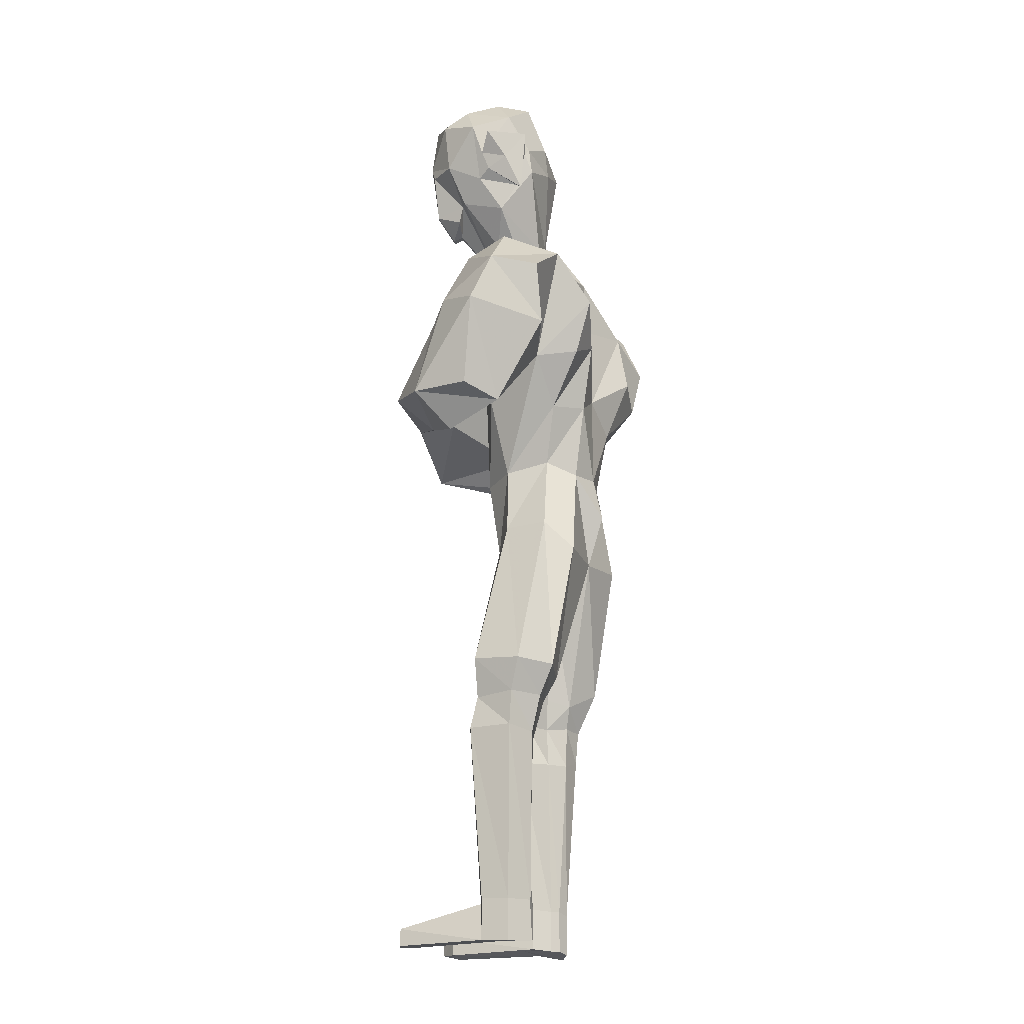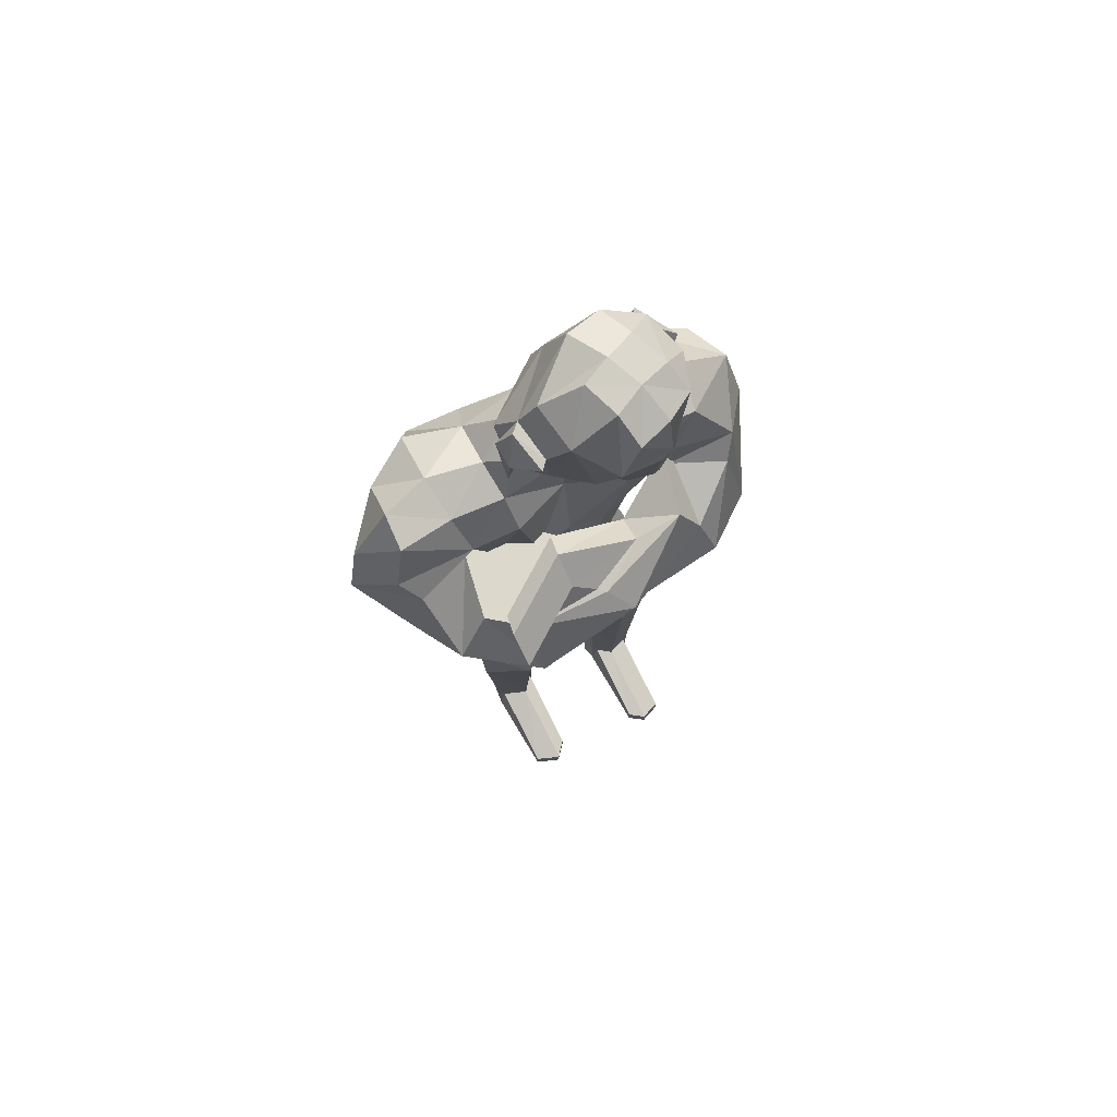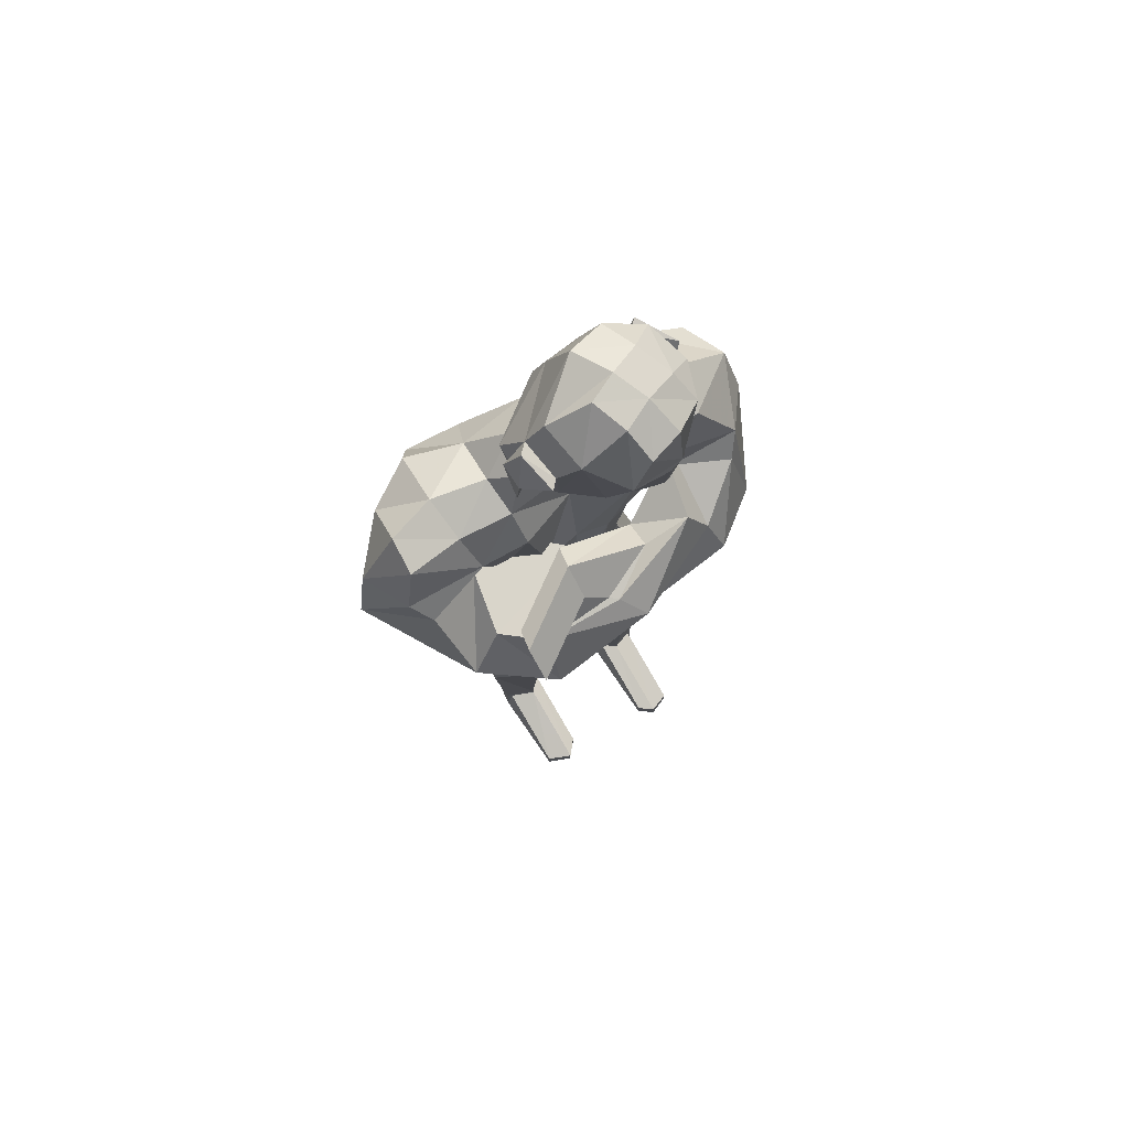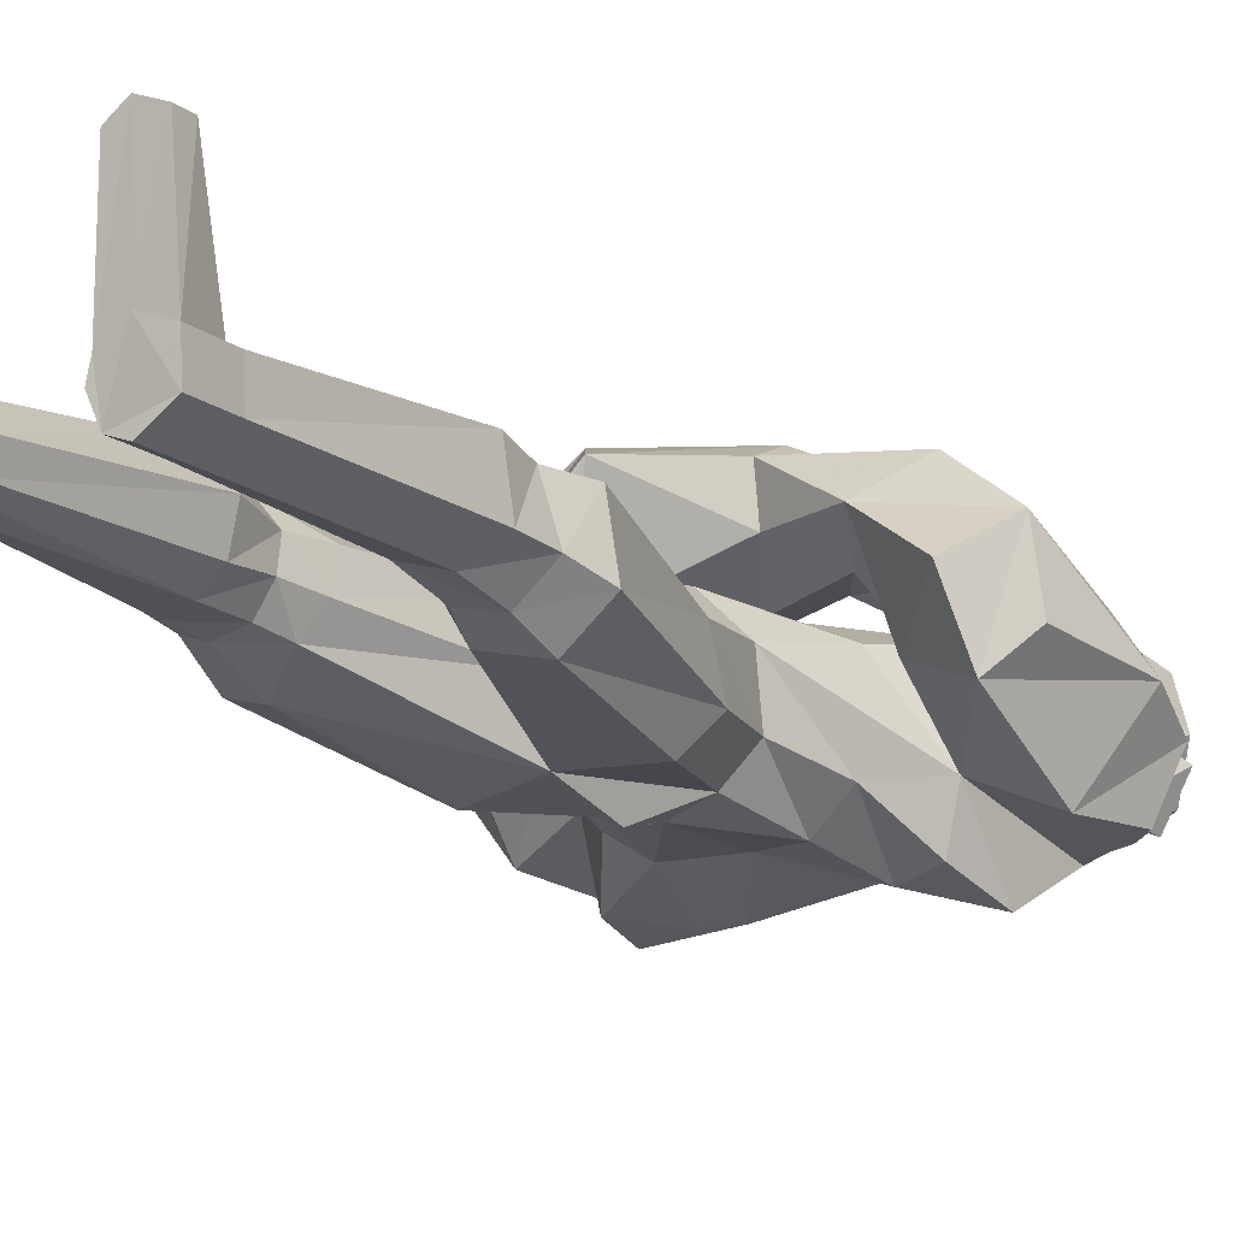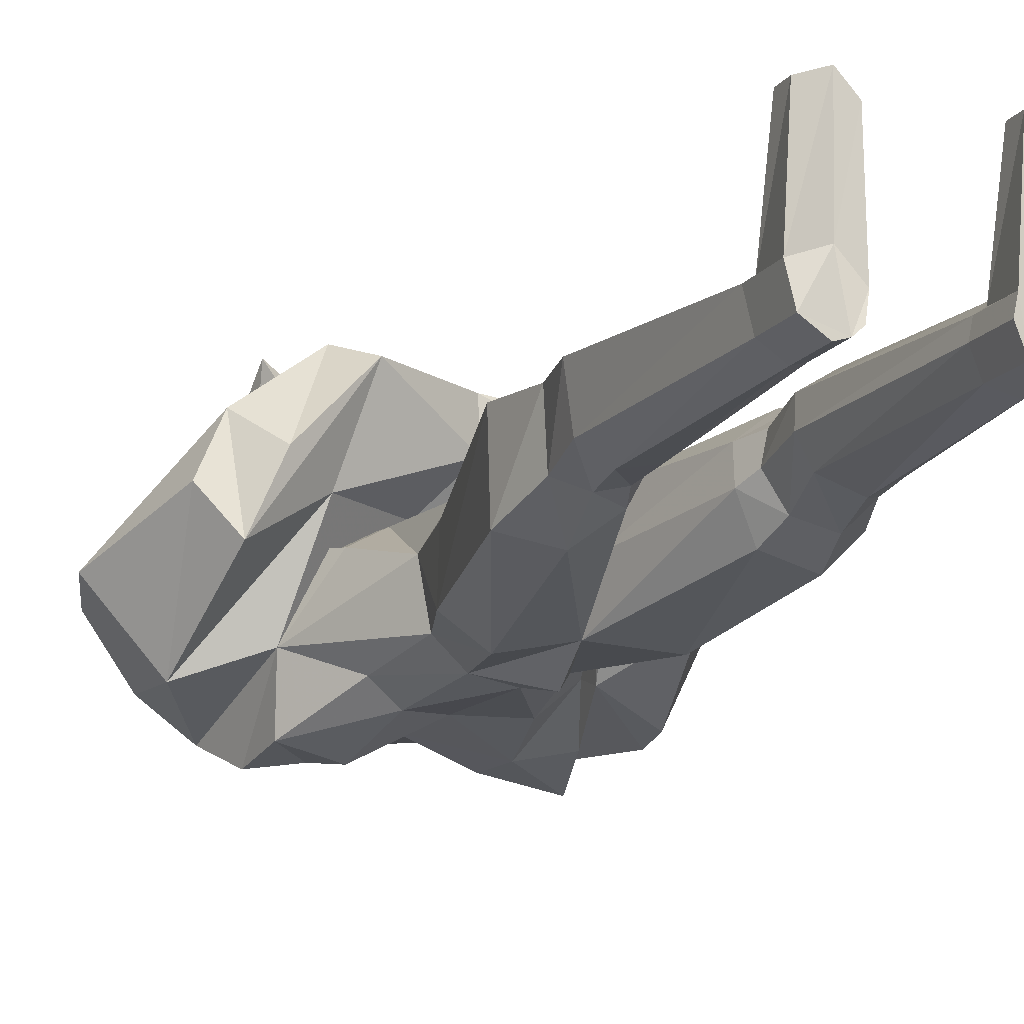
<metadata>
{"format":"obj","ext":"obj","renderer":"f3d","projection":"perspective","resolution":1024,"background":"white","views":[{"elev":-18.5,"azim":108.2,"up":"+Y"},{"elev":72.0,"azim":-27.7,"up":"+Y"},{"elev":73.5,"azim":-31.5,"up":"+Y"},{"elev":-14.0,"azim":30.9,"up":"+Z"},{"elev":-14.9,"azim":-23.9,"up":"+Z"}]}
</metadata>
<code>
v  0.005145 1.002 0.03978
v  0.01265 0.8269 -0.01758
v  0.01678 0.7847 -0.0939
v  0.01891 0.8224 -0.1824
v  0.03714 0.9226 -0.2196
v  0.02856 1.012 -0.1982
v  -0.08478 1.01 -0.1449
v  0.128 1.031 -0.1221
v  -0.1012 1.012 -0.05151
v  0.128 1.016 -0.0322
v  0.0636 1.01 0.03031
v  -0.06211 1.003 0.01554
v  0.08824 0.8484 -0.000891
v  -0.06485 0.8674 0.004051
v  0.1532 0.8816 -0.04005
v  0.1734 0.8812 -0.1294
v  0.1503 0.825 -0.1864
v  0.09052 1.008 -0.1761
v  -0.0373 1.013 -0.1868
v  -0.1305 0.877 -0.04762
v  -0.1325 0.8792 -0.1499
v  -0.08803 0.8285 -0.2062
v  -0.1181 0.5631 -0.1534
v  -0.1913 0.5947 -0.1323
v  -0.1915 0.6038 0.009195
v  -0.09896 0.5688 0.03061
v  -0.04263 0.5621 -0.01603
v  -0.06499 0.5307 -0.1107
v  0.1005 0.5561 -0.1312
v  0.1836 0.5669 -0.1487
v  0.2427 0.5735 -0.09233
v  0.221 0.5822 0.008242
v  0.1346 0.5687 0.03187
v  0.0749 0.5588 -0.01463
v  0.0691 0.5439 -0.07041
v  -0.0388 0.5439 -0.06902
v  0.01971 1.203 -0.1949
v  0.01875 1.377 -0.1834
v  0.01835 1.493 -0.1786
v  0.01574 1.577 -0.1221
v  -0.063 1.15 -0.2064
v  0.1103 1.154 -0.2011
v  -0.09212 1.394 -0.2287
v  -0.08496 1.277 -0.2511
v  0.1403 1.397 -0.223
v  0.1377 1.281 -0.2291
v  -0.114 1.133 -0.1723
v  -0.1949 1.223 -0.127
v  0.1678 1.144 -0.1498
v  0.2332 1.24 -0.1332
v  -0.1859 1.251 -0.2352
v  0.2119 1.246 -0.2163
v  0.2365 1.345 -0.2542
v  -0.1944 1.342 -0.254
v  0.262 1.459 -0.1908
v  0.1512 1.468 -0.1693
v  -0.219 1.443 -0.2085
v  -0.1129 1.464 -0.168
v  0.01313 1.216 0.02336
v  0.01931 1.36 -0.01387
v  0.02051 1.48 -0.01601
v  0.07863 1.204 0.03302
v  -0.05865 1.208 0.03252
v  0.162 1.171 -0.005565
v  -0.1319 1.164 -0.01111
v  -0.09766 1.376 0.03147
v  0.135 1.367 0.03694
v  0.2368 1.359 0.01966
v  -0.1924 1.376 0.02768
v  -0.2119 1.459 -0.01556
v  -0.2238 1.498 -0.09642
v  0.2808 1.469 0.007409
v  0.2966 1.502 -0.07963
v  0.1432 1.492 -0.07365
v  -0.115 1.489 -0.07881
v  -0.1062 1.453 -0.009396
v  0.1523 1.45 -0.004667
v  -0.3175 1.5 -0.06666
v  -0.3917 1.377 -0.06707
v  -0.4188 1.305 -0.03862
v  -0.2851 1.164 0.1444
v  -0.156 1.169 0.2415
v  0.04336 1.237 0.2319
v  0.4047 1.404 -0.08714
v  0.4188 1.311 -0.04612
v  0.362 1.136 0.09675
v  0.2544 1.164 0.1785
v  0.3548 1.341 0.03693
v  0.3698 1.388 -0.1762
v  -0.3205 1.475 0.000501
v  -0.3096 1.413 -0.1575
v  -0.3115 1.285 -0.1674
v  0.3385 1.27 -0.177
v  -0.3441 1.349 0.01594
v  0.3299 1.294 0.06962
v  -0.3134 1.313 0.0523
v  -0.2009 1.285 0.001843
v  -0.2806 1.104 -0.03131
v  -0.3366 1.132 0.04072
v  0.3164 1.113 -0.07176
v  0.3784 1.137 -0.01919
v  -0.1559 1.149 0.04997
v  0.2103 1.158 -0.02961
v  0.2924 1.069 0.04223
v  -0.2315 1.091 0.08599
v  -0.1137 1.1 0.212
v  -0.1496 1.272 0.1847
v  -0.222 1.252 0.1205
v  0.232 1.241 0.1457
v  0.04232 1.169 0.2039
v  0.004931 1.277 0.1891
v  0.1719 1.12 0.1261
v  0.04661 1.175 0.1247
v  0.1893 1.329 0.1319
v  -0.1766 0.4938 0.002187
v  -0.09018 0.4963 0.02037
v  0.1406 0.5115 0.0252
v  0.2007 0.5039 0.0088
v  -0.1702 0.4969 -0.0958
v  -0.1263 0.4827 -0.1117
v  -0.05637 0.493 -0.01706
v  -0.05343 0.4817 -0.06179
v  -0.0814 0.4859 -0.09895
v  0.1121 0.504 -0.1054
v  0.1744 0.5057 -0.1185
v  0.2236 0.5097 -0.07196
v  0.08251 0.5102 -0.05503
v  0.09131 0.5086 -0.01082
v  0.1431 0.4445 0.04441
v  0.1368 0.09749 0.02169
v  0.2064 0.4397 0.02221
v  0.1872 0.09551 0.002556
v  0.2187 0.441 -0.06613
v  0.1914 0.09324 -0.055
v  0.1658 0.4322 -0.09793
v  0.1449 0.09395 -0.08673
v  0.1007 0.428 -0.07916
v  0.1085 0.1034 -0.0728
v  0.08296 0.4323 0.006318
v  0.09844 0.1012 -0.005516
v  0.07617 0.4228 -0.03901
v  0.09214 0.1014 -0.034
v  -0.132 0.4186 -0.1044
v  -0.1099 0.0879 -0.08648
v  -0.1777 0.4175 -0.0776
v  -0.1487 0.08221 -0.06549
v  -0.1902 0.4157 0.005953
v  -0.1555 0.09304 -0.01068
v  -0.1002 0.416 0.05074
v  -0.09807 0.1016 0.01345
v  -0.0428 0.4113 -0.005429
v  -0.06334 0.09907 -0.02621
v  -0.05009 0.4046 -0.06678
v  -0.07132 0.09376 -0.06401
v  -0.08418 0.4047 -0.09636
v  -0.0859 0.09444 -0.07748
v  0.08247 1.543 -0.1123
v  -0.04325 1.544 -0.1149
v  -0.07007 1.533 -0.03847
v  0.1125 1.922 0.07563
v  0.1343 1.878 0.1377
v  0.08164 1.943 0.0141
v  0.1742 1.898 0.05115
v  0.05305 1.923 0.1047
v  0.06905 1.881 0.158
v  0.02622 1.942 0.04007
v  0.1424 1.922 -0.01349
v  0.1938 1.855 0.09894
v  0.1906 1.753 0.08954
v  0.1112 1.577 -0.004495
v  0.1365 1.782 0.151
v  0.06945 1.628 0.09689
v  0.01961 1.53 0.01733
v  0.03957 1.77 0.1534
v  0.01082 1.686 0.1172
v  -0.05856 1.594 0.01594
v  -0.03177 1.866 0.1047
v  -0.05752 1.717 0.0762
v  -0.09403 1.637 -0.002239
v  -0.04904 1.89 0.01787
v  -0.08002 1.837 0.006948
v  -0.1059 1.755 -0.03547
v  0.2247 1.83 0.02041
v  0.1907 1.714 0.0144
v  0.1663 1.644 -0.02933
v  0.1959 1.856 -0.05672
v  0.1618 1.782 -0.09416
v  0.04635 1.926 -0.05885
v  0.02371 1.827 -0.09869
v  0.1174 1.91 -0.07852
v  0.09649 1.811 -0.1122
v  0.005608 1.776 -0.1125
v  0.07573 1.755 -0.1129
v  0.1579 1.727 -0.09971
v  -0.05796 1.37 0.1071
v  0.09959 1.297 0.1276
v  -0.01032 1.281 0.1766
v  -0.05405 1.313 0.1596
v  -0.04905 1.344 0.06212
v  0.1038 1.256 0.06918
v  0.1482 1.182 0.07149
v  -0.006229 1.267 0.05968
v  0.201 1.222 -0.00918
v  0.1767 1.221 0.05923
v  0.2307 1.28 0.01678
v  0.1368 0.01528 0.02169
v  0.1872 0.01331 0.002556
v  0.1914 0.01104 -0.055
v  0.1449 0.01174 -0.08673
v  0.1085 0.02124 -0.0728
v  0.09844 0.01903 -0.005516
v  0.09214 0.0192 -0.034
v  -0.1099 0.005688 -0.08648
v  -0.1487 -0 -0.06549
v  -0.1555 0.01083 -0.01068
v  -0.09807 0.01938 0.01345
v  -0.06334 0.01686 -0.02621
v  -0.07132 0.01155 -0.06401
v  -0.0859 0.01223 -0.07748
v  -0.09757 0.091 0.01392
v  -0.1458 0.08381 -0.006586
v  -0.07031 0.08898 -0.01825
v  0.1773 0.08531 0.006312
v  0.1362 0.08692 0.02152
v  0.1071 0.08978 0.000608
v  -0.09757 0.0448 0.1874
v  -0.1458 0.04083 0.1669
v  -0.1458 0.007189 0.1669
v  -0.09857 0.01107 0.1864
v  -0.07031 0.009954 0.1552
v  -0.07031 0.04369 0.1552
v  0.1773 0.04138 0.1798
v  0.1362 0.04227 0.195
v  0.1071 0.04385 0.1741
v  0.1071 0.01014 0.1741
v  0.1373 0.008512 0.1953
v  0.1773 0.007641 0.1798
v  0.09553 1.558 -0.04627
v  0.0122 1.526 -0.01021
v  -0.05008 1.564 -0.02077
v  -0.03712 1.578 -0.08151
v  0.07009 1.574 -0.08852
v  0.01413 1.602 -0.08584
v  0.1407 1.676 0.07273
v  0.1153 1.754 0.1521
v  0.1482 1.754 0.14
v  0.08702 1.627 0.09283
v  0.1585 1.672 0.06148
v  0.04917 1.683 0.1042
v  0.09154 1.617 0.1113
v  0.1306 1.643 0.08365
v  0.1254 1.663 0.1371
v  0.1146 1.665 0.1405
v  0.05051 1.65 0.109
v  0.07396 1.619 0.1154
v  -0.06516 1.81 0.08021
v  -0.09924 1.704 0.03081
v  -0.08845 1.765 0.05694
v  0.1799 1.801 -0.07898
v  0.2133 1.766 0.001277
v  0.203 1.731 -0.0106
v  0.1675 1.696 -0.06637
v  0.17 1.77 -0.08671
v  -0.08092 1.815 0.09748
v  -0.1008 1.854 0.02987
v  -0.123 1.788 0.007606
v  -0.1185 1.689 0.03975
v  -0.1196 1.771 0.05182
v  0.1958 1.806 -0.09634
v  0.2373 1.805 -0.02
v  0.209 1.751 -0.05266
v  0.1816 1.682 -0.08053
v  0.2628 1.241 0.01857
v  0.2201 1.329 0.004779
v  -0.1988 1.351 0.2017
v  -0.1949 1.294 0.2542
v  -0.1899 1.325 0.1567
v  -0.147 1.248 0.1542
g default
f 1 12 14 2
f 19 6 5
f 19 5 4 22
f 18 17 4 5
f 18 5 6
f 42 18 6 37
f 41 37 6 19
f 7 19 22 21
f 8 16 17 18
f 37 41 44
f 47 41 19 7
f 51 44 41 47
f 46 42 37
f 8 18 42 49
f 49 42 46 52
f 53 52 46 45
f 46 37 38 45
f 43 44 51 54
f 43 38 37 44
f 1 2 13 11
f 15 16 8 10
f 10 11 13 15
f 9 7 21 20
f 20 14 12 9
f 12 1 59 63
f 62 59 1 11
f 64 62 11 10
f 9 12 63 65
f 56 55 53 45
f 63 59 60 66
f 67 60 59 62
f 58 43 54 57
f 51 47 48
f 57 54 48
f 91 78 71 57
f 50 49 52
f 50 53 55
f 55 73 84 89
f 70 71 78 90
f 72 77 67 68
f 84 73 72 88
f 68 67 62 64
f 88 72 68
f 90 78 79 94
f 65 63 66 69
f 69 66 76 70
f 69 70 90 94
f 79 78 91 92
f 80 79 92
f 94 79 80
f 85 84 88
f 93 89 84 85
f 101 85 86
f 48 47 7 9
f 48 9 65
f 54 51 48
f 92 91 57 48
f 48 65 69
f 10 8 49 50
f 64 10 50
f 50 52 53
f 50 55 89 93
f 68 64 50
f 86 85 88 95
f 100 93 85 101
f 99 80 92 98
f 96 94 80 81
f 81 80 99
f 81 99 98 105
f 69 94 96 97
f 97 96 81 108
f 108 81 82 107
f 106 105 98 102
f 82 81 105 106
f 100 101 86 104
f 102 98 92 48
f 112 104 86 87
f 87 86 95
f 83 82 106 110
f 110 87 109
f 107 82 83 111
f 109 83 110
f 26 14 20 25
f 32 15 13 33
f 25 20 21 24
f 24 21 22 23
f 27 2 14 26
f 36 3 2 27
f 28 4 3 36
f 23 22 4 28
f 29 4 17 30
f 31 16 15 32
f 30 17 16 31
f 35 3 4 29
f 34 2 3 35
f 33 13 2 34
f 117 33 34 128
f 32 33 117 118
f 126 31 32 118
f 125 30 31 126
f 124 29 30 125
f 34 35 127 128
f 35 29 124 127
f 119 24 23 120
f 115 25 24 119
f 26 25 115 116
f 27 26 116 121
f 36 27 121 122
f 28 36 122 123
f 120 23 28 123
f 147 148 150 149
f 145 146 148 147
f 149 116 115 147
f 143 144 146 145
f 147 115 119 145
f 145 119 120 143
f 155 156 144 143
f 153 154 156 155
f 143 120 123 155
f 151 121 116 149
f 153 122 121 151
f 151 152 154 153
f 149 150 152 151
f 155 123 122 153
f 131 118 117 129
f 133 126 118 131
f 135 125 126 133
f 137 124 125 135
f 139 128 127 141
f 129 117 128 139
f 141 127 124 137
f 132 131 129 130
f 134 133 131 132
f 136 135 133 134
f 138 137 135 136
f 130 129 139 140
f 140 139 141 142
f 142 141 137 138
f 77 72 73 74
f 39 38 43 58
f 56 45 38 39
f 58 57 71 75
f 75 71 70 76
f 61 60 67 77
f 76 66 60 61
f 61 77 74
f 74 73 55 56
f 158 75 159
f 159 75 76 61
f 158 39 58 75
f 40 39 158
f 157 74 56 39
f 157 39 40
f 241 158 159 240
f 243 40 158 241
f 240 159 61 239
f 238 239 61 74
f 238 74 157 242
f 242 157 40 243
f 168 163 160 161
f 165 161 160 164
f 166 164 160 162
f 167 162 160 163
f 188 162 167 190
f 190 167 186
f 186 167 163 183
f 183 163 168 169
f 174 165 164 177
f 177 164 166 180
f 180 166 162 188
f 175 174 177 178
f 255 253 254
f 184 183 169 248
f 181 180 188 189
f 189 188 190 191
f 191 190 186 187
f 192 189 191 193
f 185 184 248 170
f 193 191 187 194
f 176 175 178 179
f 182 181 189 192
f 196 195 198 197
f 200 199 195 196
f 112 87 110 113
f 113 110 106 102
f 50 93 100 103
f 103 100 104 112
f 109 87 95 205
f 203 103 112 201
f 201 112 113 202
f 205 95 88 68
f 114 111 83 109
f 205 203 201 204
f 214 215 148 146
f 213 214 146 144
f 219 213 144 156
f 218 219 156 154
f 217 218 154 152
f 207 208 134 132
f 208 209 136 134
f 209 210 138 136
f 212 211 140 142
f 210 212 142 138
f 221 220 150 148
f 148 215 221
f 217 152 222
f 220 222 152 150
f 224 223 132 130
f 225 224 130 140
f 140 211 225
f 207 132 223
f 227 226 220 221
f 228 227 221 215
f 229 228 215 216
f 230 229 216 217
f 231 230 217 222
f 226 231 222 220
f 233 232 223 224
f 234 233 224 225
f 235 234 225 211
f 236 235 211 206
f 237 236 206 207
f 232 237 207 223
f 215 214 216
f 206 208 207
f 229 226 227 228
f 232 233 236 237
f 231 226 229 230
f 235 236 233 234
f 200 201 202 199
f 102 48 202 113
f 240 239 173 176
f 239 238 170 173
f 192 193 243
f 238 242 185 170
f 242 243 194 185
f 193 194 243
f 241 240 179 182
f 176 179 240
f 243 241 182 192
f 173 172 249
f 244 247 173
f 252 250 251
f 252 253 255 250
f 173 247 172
f 171 169 168 161
f 165 174 171 161
f 244 248 169 246
f 175 249 245 174
f 173 170 248 244
f 175 176 173 249
f 247 251 250
f 252 251 244 246
f 253 252 246 245
f 254 253 245 249
f 249 172 254
f 250 255 172 247
f 181 256 177 180
f 257 181 182 179
f 258 257 179 178
f 256 258 178 177
f 260 259 186 183
f 261 260 183 184
f 262 261 184 185
f 263 262 185 194
f 194 187 263
f 259 263 187 186
f 265 264 256 181
f 181 266 265
f 267 266 181 257
f 268 267 257 258
f 264 268 258 256
f 270 269 259 260
f 271 270 260 261
f 272 271 261 262
f 269 272 262 263
f 263 259 269
f 273 274 114 109
f 196 197 111 114
f 200 196 114 274
f 275 276 198 195
f 277 275 195 199
f 278 277 199 202
f 198 276 278 202
f 197 198 107 111
f 108 107 202 48
f 69 97 48
f 97 108 48
f 276 275 277 278
f 202 107 198
f 204 200 274 205
f 68 50 203 205
f 103 203 50
f 205 273 109
f 201 200 204
f 205 274 273
f 172 255 254
f 247 244 251
f 169 171 246
f 171 174 245
f 171 245 246
f 268 264 265 266
f 270 271 269
f 271 272 269
f 266 267 268
f 210 206 211 212
f 208 206 210 209
f 217 216 219 218
f 219 216 214 213

</code>
